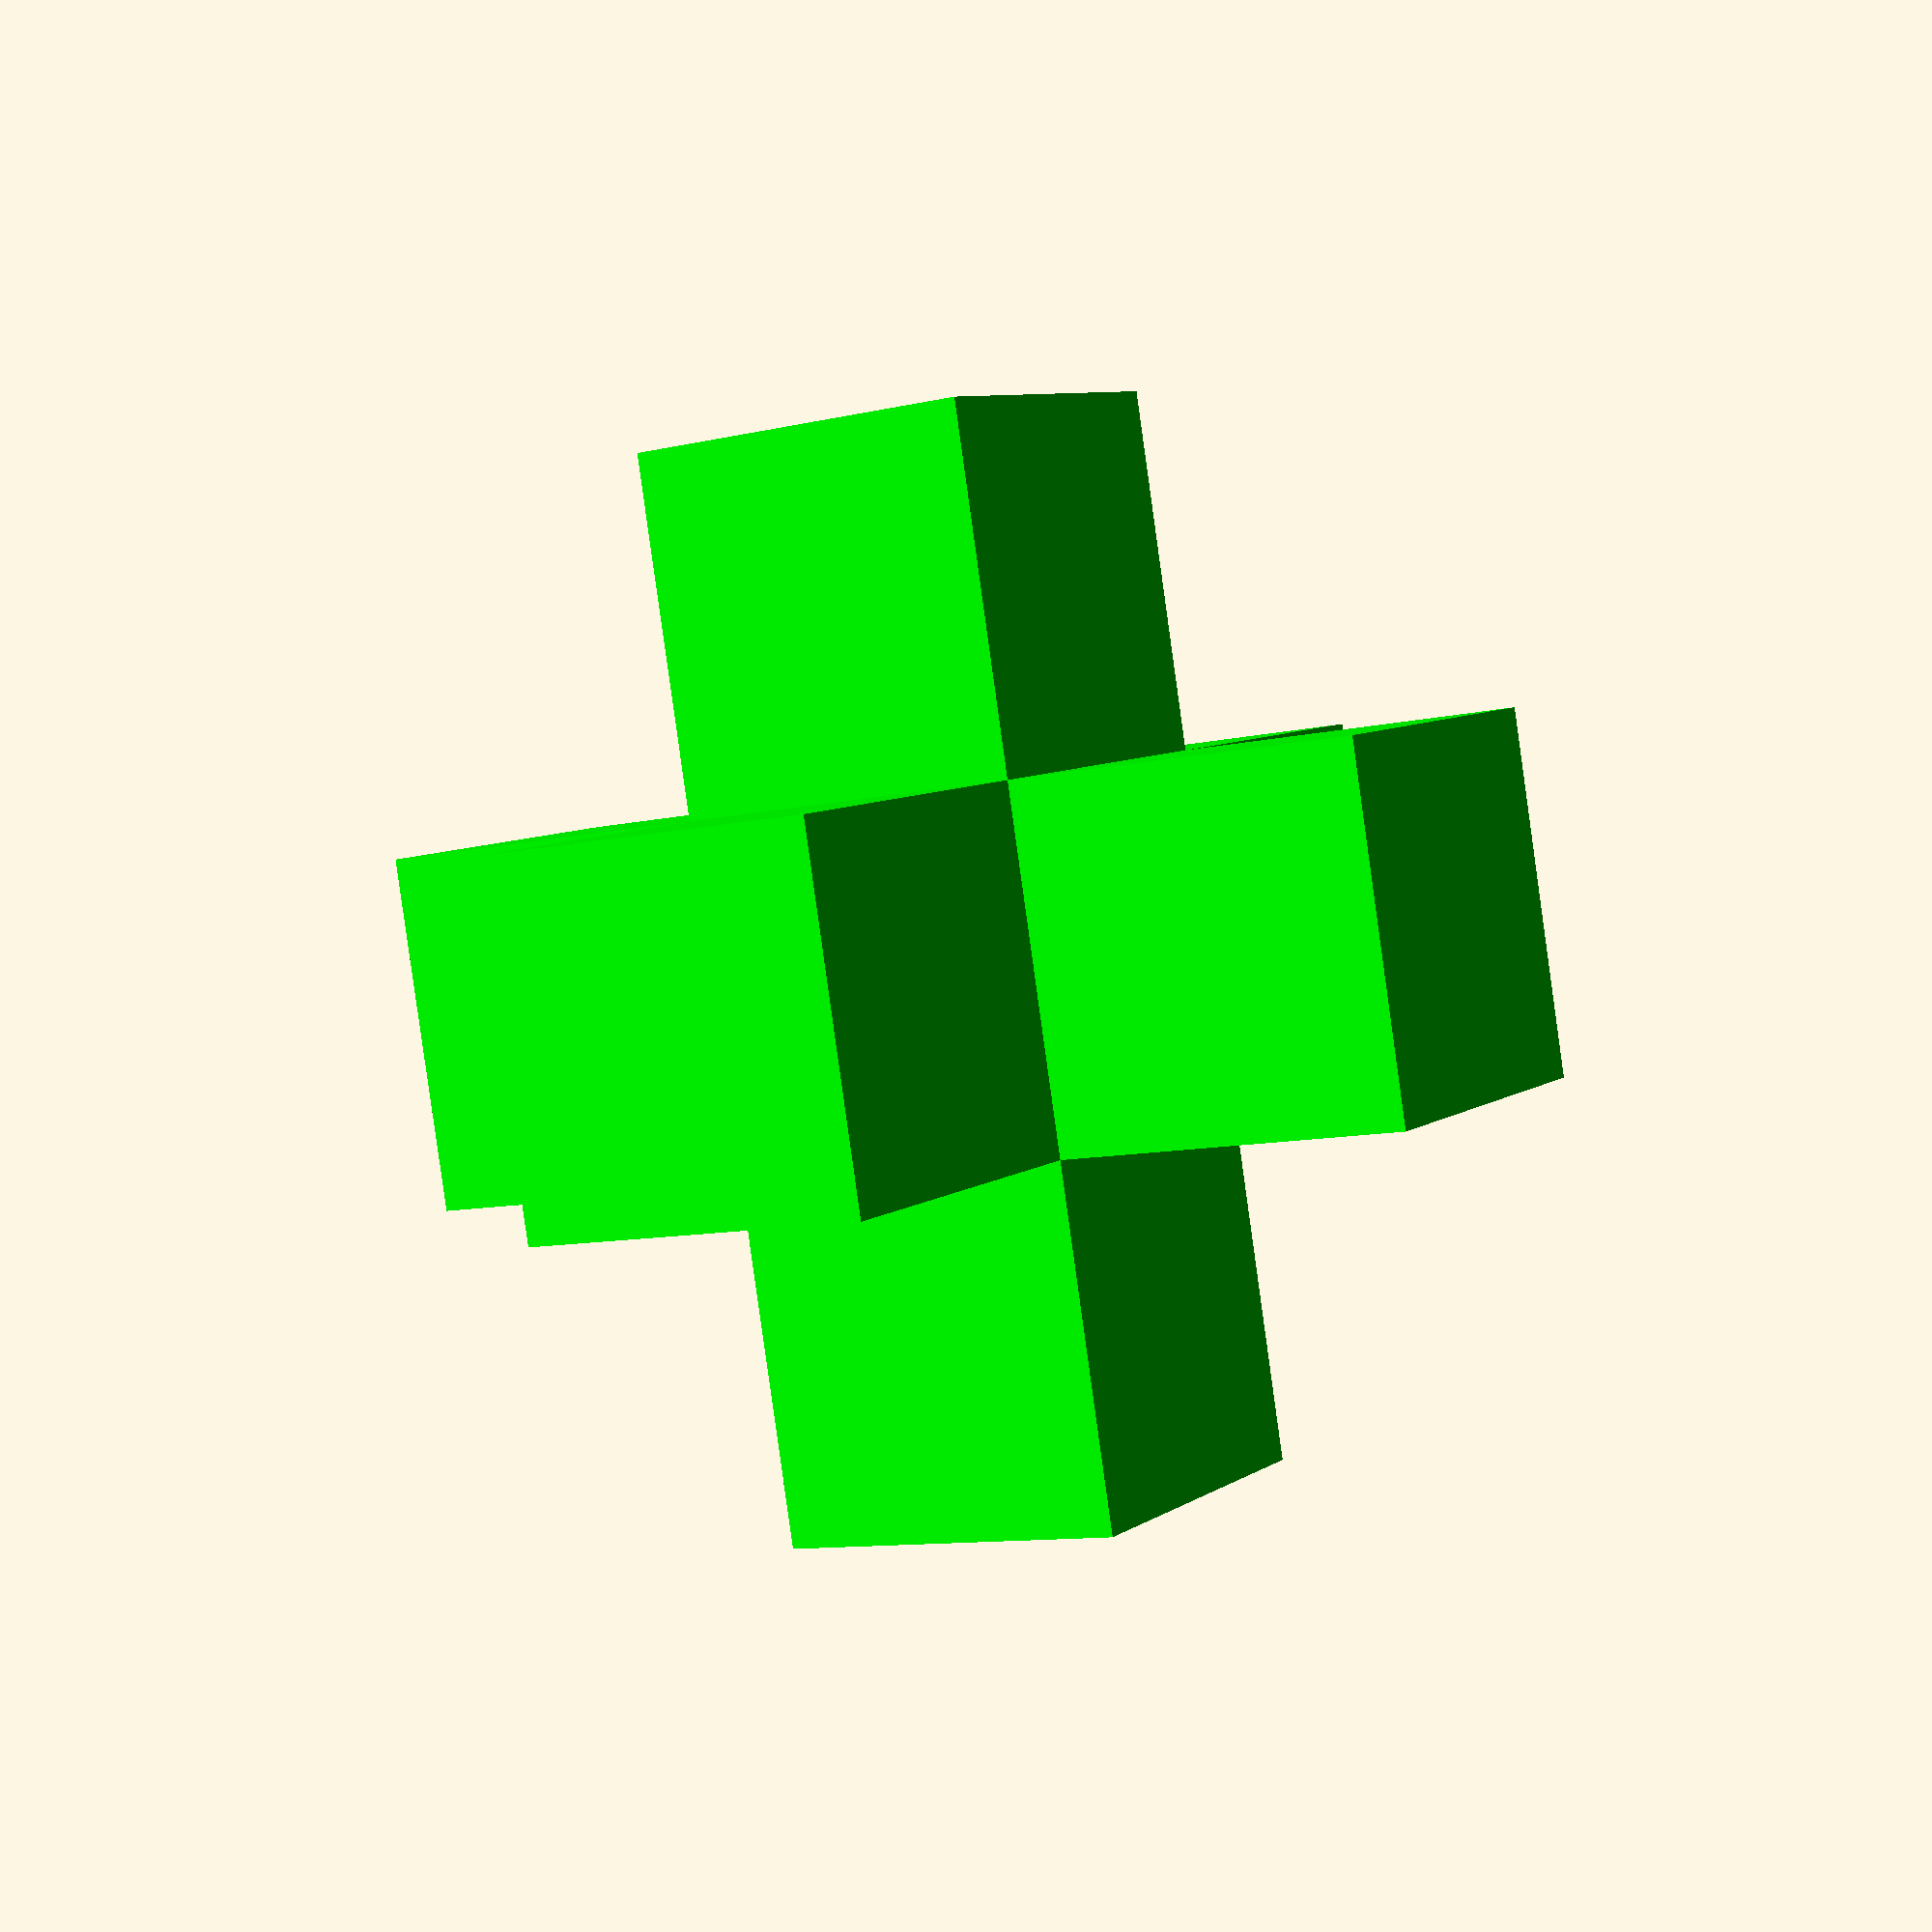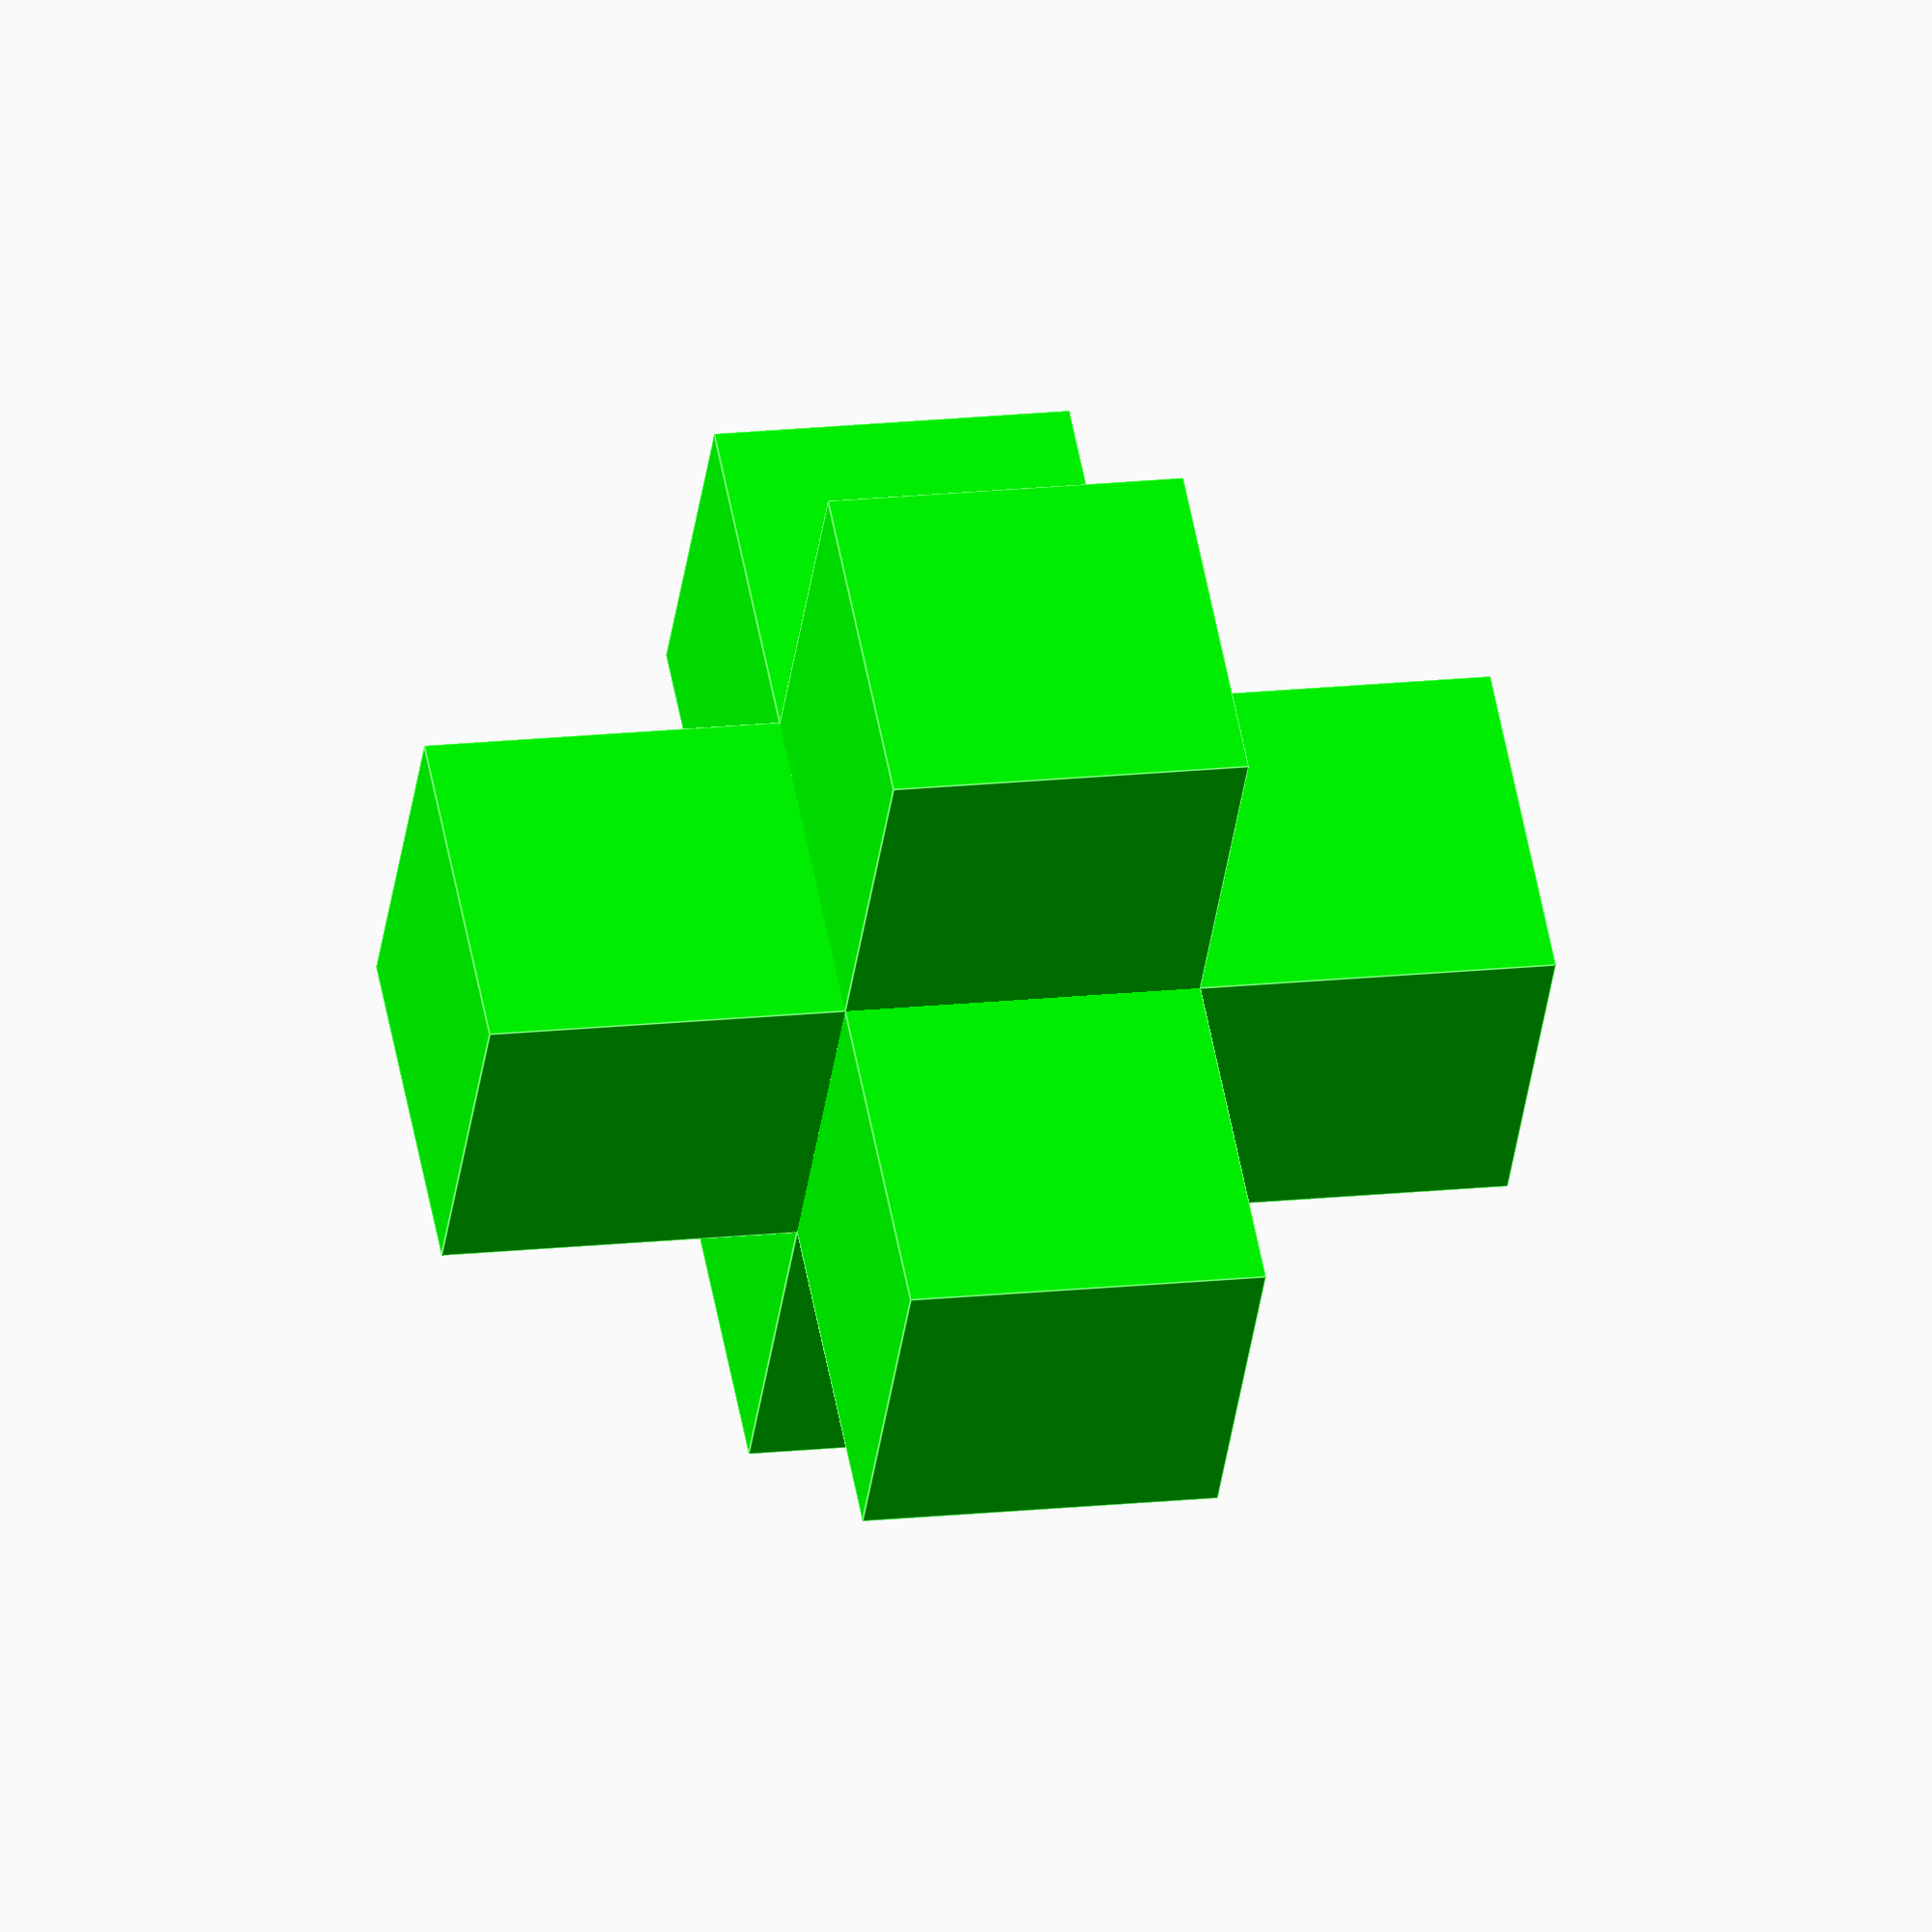
<openscad>
color("Lime")
translate([-0.5,-0.5,0])
union(){
    cube([1,1,3]);
    translate([-1,0,1])
        cube([3,1,1]);
    translate([0,-1,1])
        cube([1,3,1]);
    }
</openscad>
<views>
elev=190.2 azim=164.6 roll=238.7 proj=p view=solid
elev=163.5 azim=323.6 roll=282.9 proj=o view=edges
</views>
